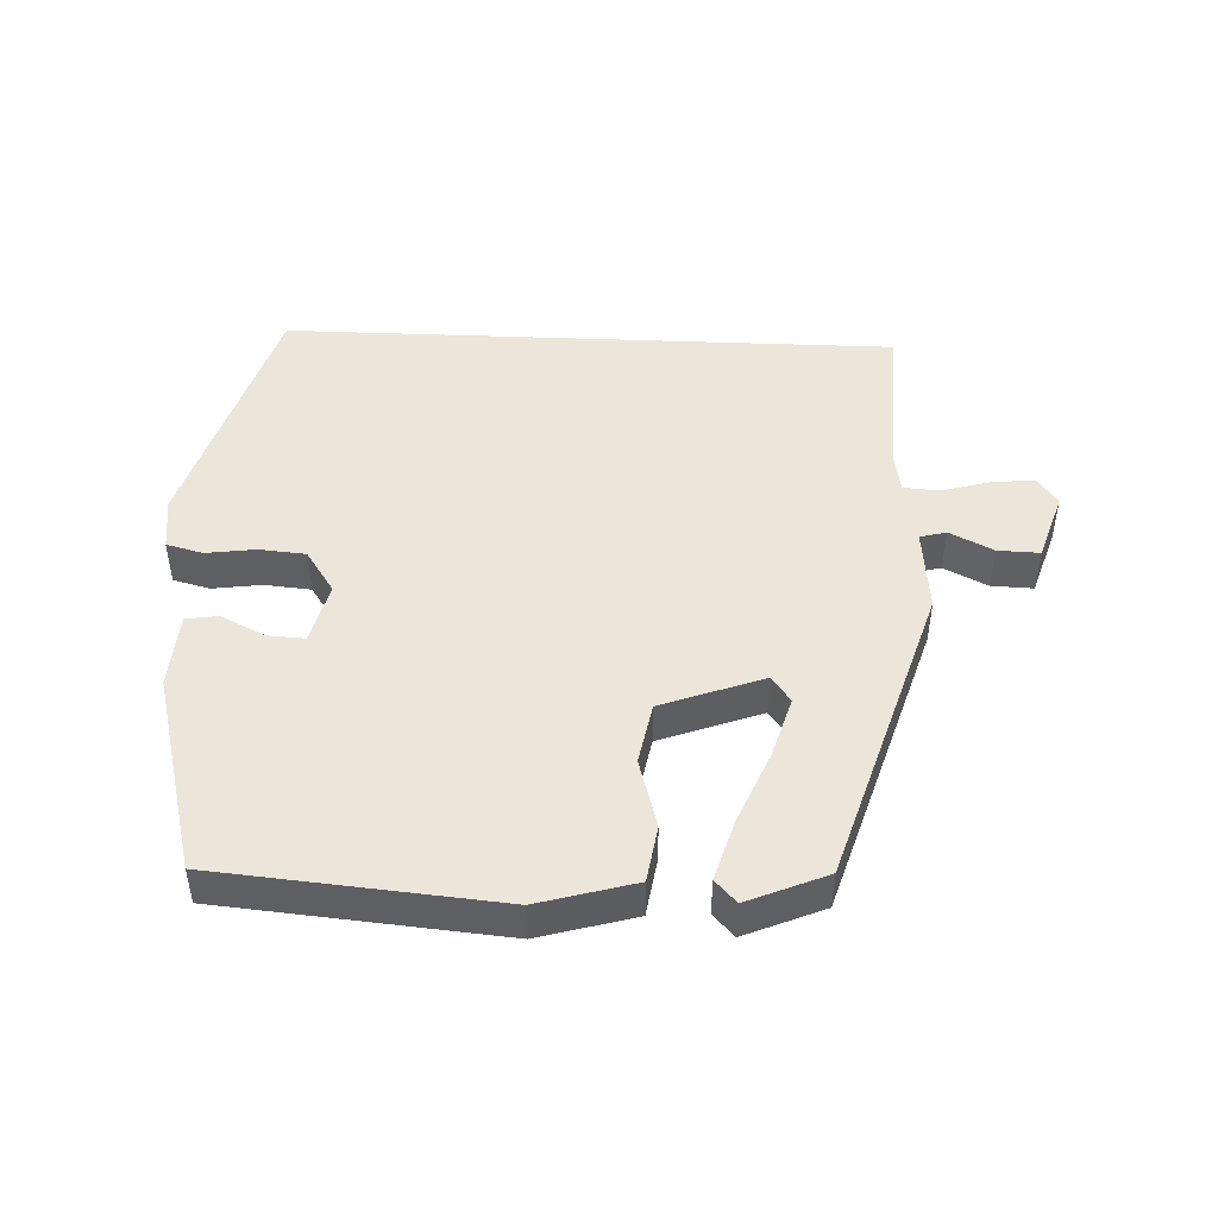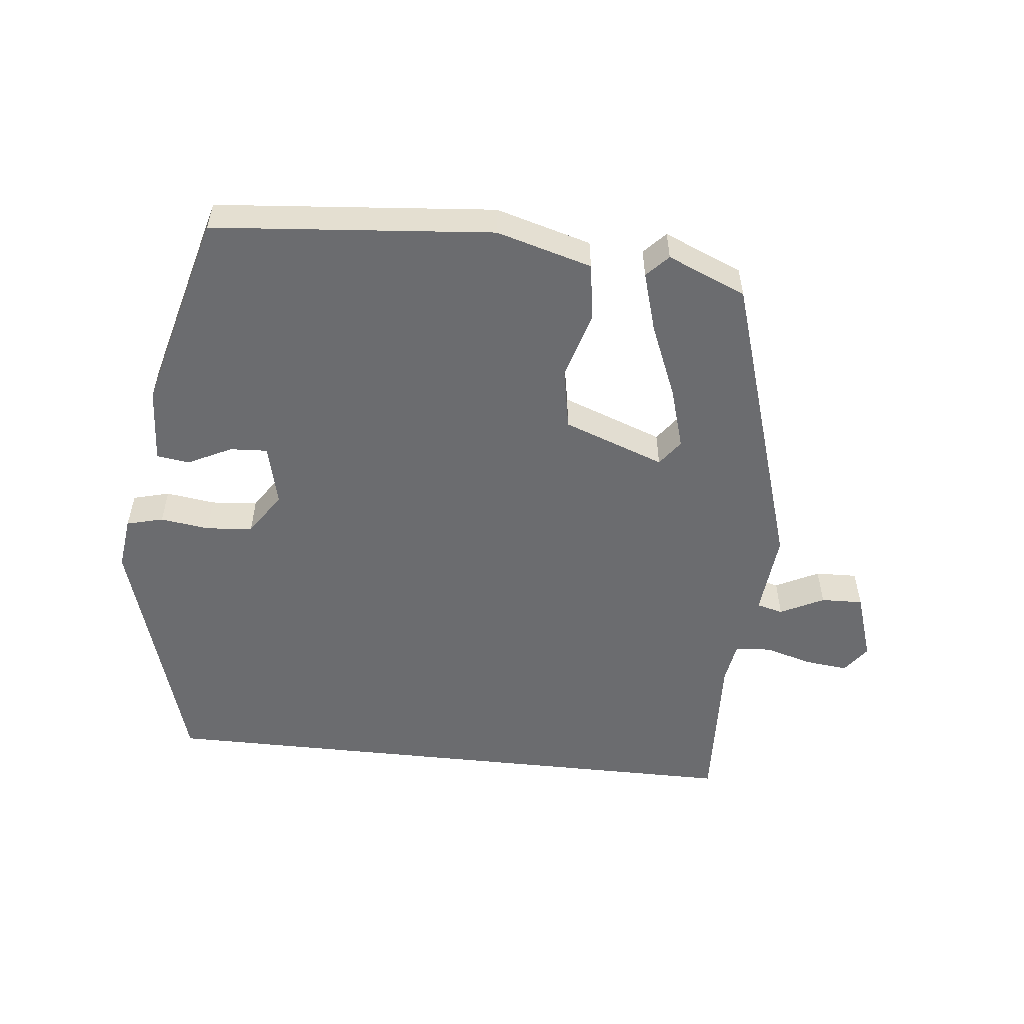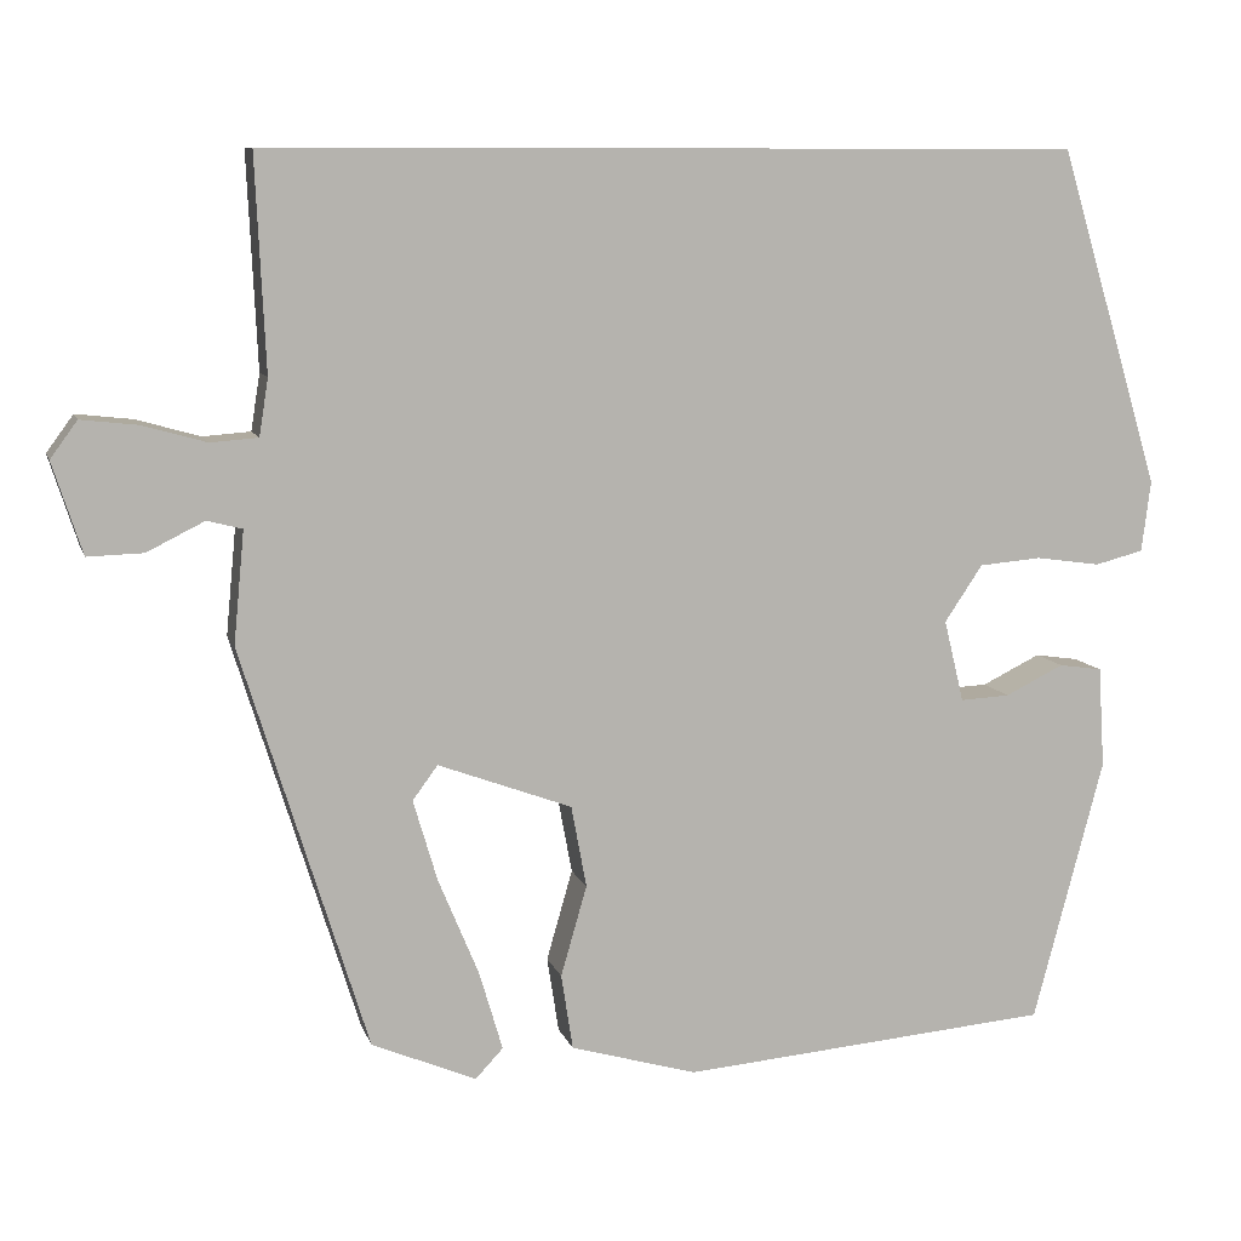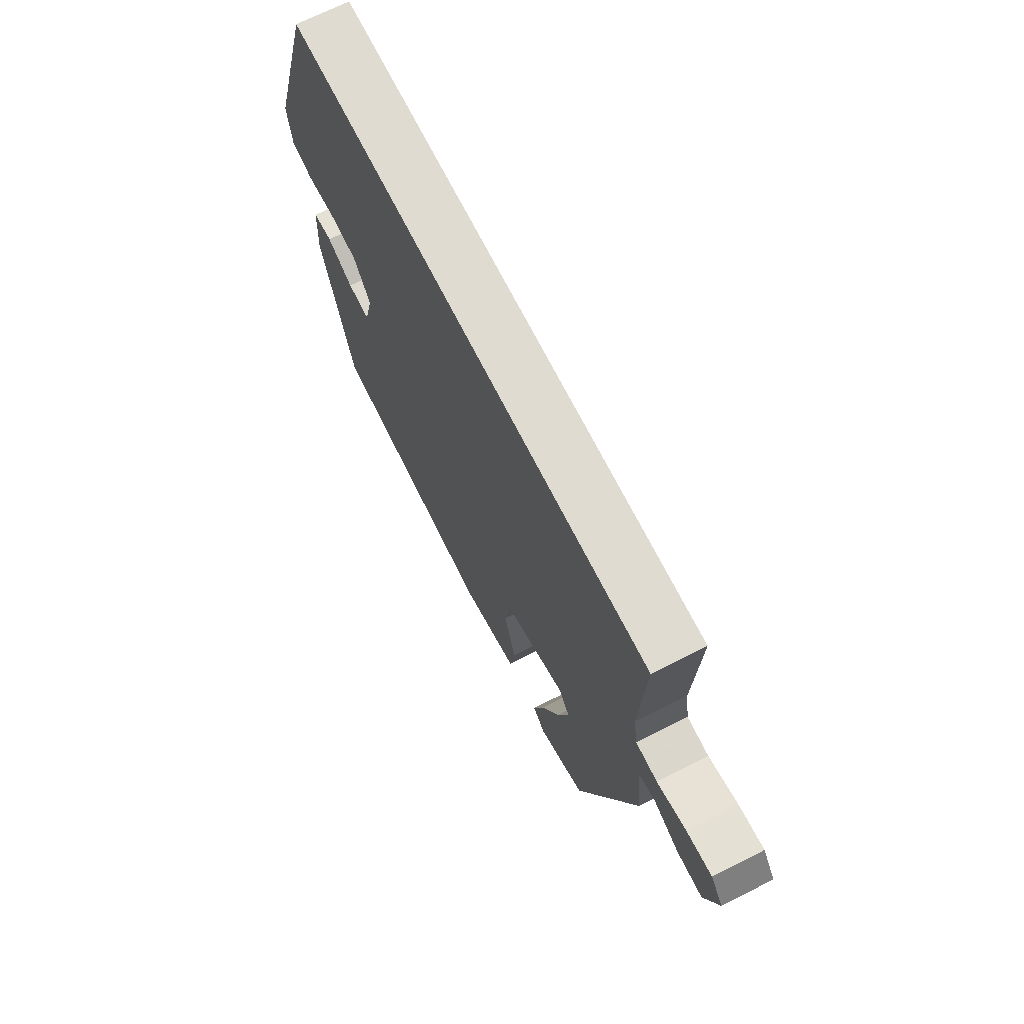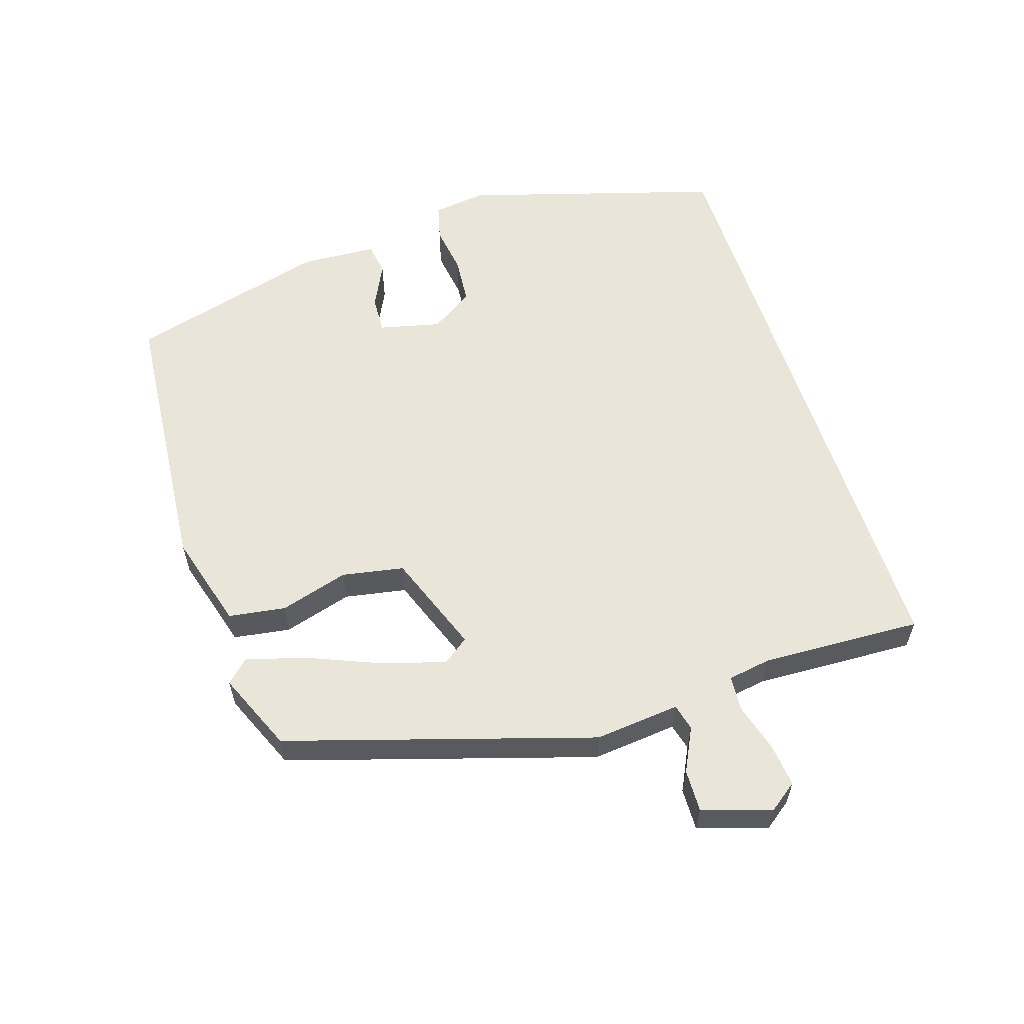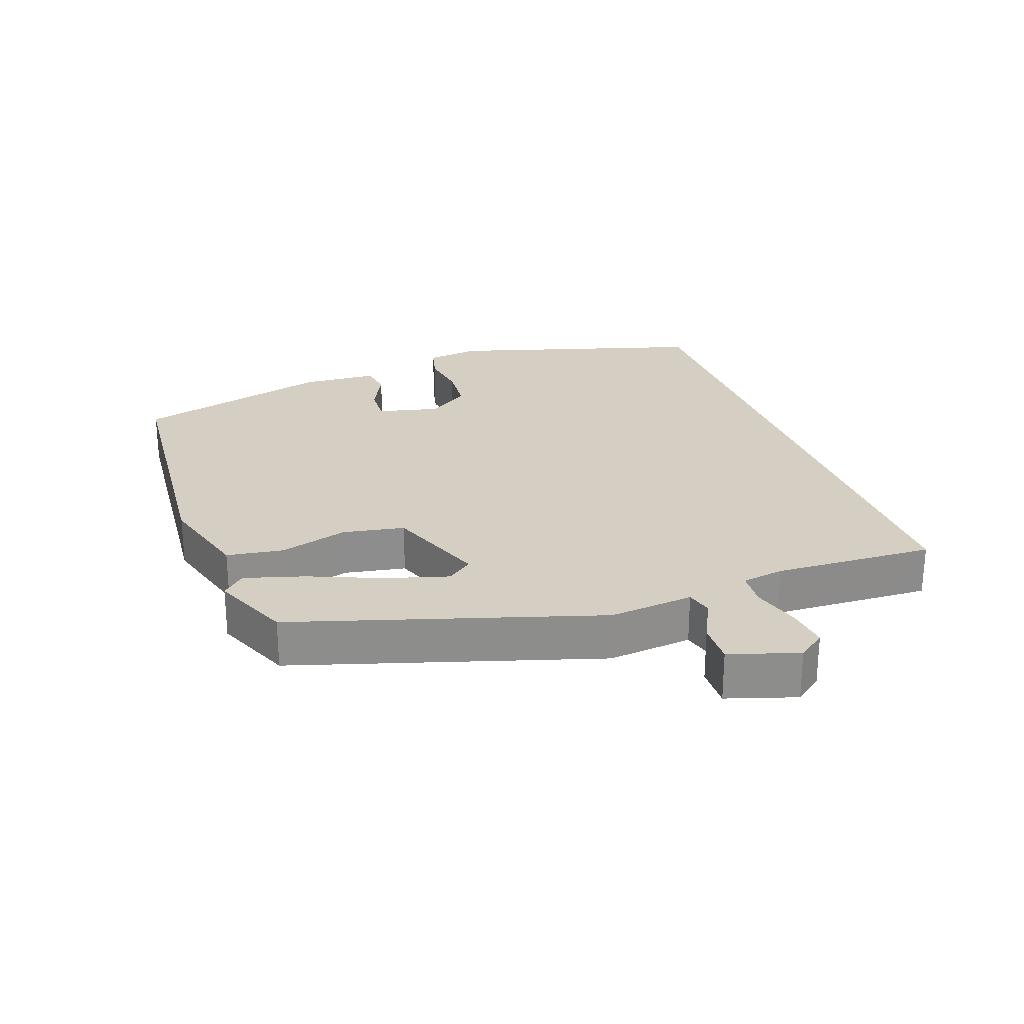
<metadata>
{"format":"obj","ext":"obj","renderer":"f3d","projection":"perspective","resolution":1024,"background":"white","views":[{"elev":47.0,"azim":-177.6,"up":"+Y"},{"elev":-53.7,"azim":173.9,"up":"+Y"},{"elev":9.2,"azim":-14.4,"up":"+Z"},{"elev":70.0,"azim":-116.8,"up":"+Z"},{"elev":58.6,"azim":-108.0,"up":"+Y"},{"elev":25.7,"azim":-109.8,"up":"+Y"}]}
</metadata>
<code>
v 0.412 0.07 -0.496
v 0 0.07 -0.532
v -0.141 0.07 -0.492
v -0.154 0.07 -0.408
v -0.125 0.07 -0.307
v -0.142 0.07 -0.216
v -0.291 0.07 -0.161
v -0.319 0.07 -0.199
v -0.292 0.07 -0.29
v -0.247 0.07 -0.398
v -0.221 0.07 -0.486
v -0.252 0.07 -0.519
v -0.368 0.07 -0.47
v -0.508 0.07 -0.021
v -0.496 0.07 0.104
v -0.535 0.07 0.114
v -0.599 0.07 0.082
v -0.661 0.07 0.08
v -0.694 0.07 0.182
v -0.664 0.07 0.223
v -0.601 0.07 0.216
v -0.53 0.07 0.196
v -0.477 0.07 0.2
v -0.467 0.07 0.263
v -0.478 0.07 0.5
v 0.427 0.07 0.5
v 0.54 0.07 0.125
v 0.53 0.07 0.046
v 0.476 0.07 0.032
v 0.404 0.07 0.042
v 0.335 0.07 0.036
v 0.293 0.07 -0.027
v 0.315 0.07 -0.118
v 0.37 0.07 -0.115
v 0.435 0.07 -0.083
v 0.483 0.07 -0.09
v 0.49 0.07 -0.202
v 0.412 0 -0.496
v 0 0 -0.532
v -0.141 0 -0.492
v -0.154 0 -0.408
v -0.125 0 -0.307
v -0.142 0 -0.216
v -0.291 0 -0.161
v -0.319 0 -0.199
v -0.292 0 -0.29
v -0.247 0 -0.398
v -0.221 0 -0.486
v -0.252 0 -0.519
v -0.368 0 -0.47
v -0.508 0 -0.021
v -0.496 0 0.104
v -0.535 0 0.114
v -0.599 0 0.082
v -0.661 0 0.08
v -0.694 0 0.182
v -0.664 0 0.223
v -0.601 0 0.216
v -0.53 0 0.196
v -0.477 0 0.2
v -0.467 0 0.263
v -0.478 0 0.5
v 0.427 0 0.5
v 0.54 0 0.125
v 0.53 0 0.046
v 0.476 0 0.032
v 0.404 0 0.042
v 0.335 0 0.036
v 0.293 0 -0.027
v 0.315 0 -0.118
v 0.37 0 -0.115
v 0.435 0 -0.083
v 0.483 0 -0.09
v 0.49 0 -0.202
f 2 3 4
f 1 2 4
f 37 1 4
f 36 37 4
f 35 36 4
f 34 35 4
f 33 34 4 5
f 32 33 5 6
f 31 32 6 7
f 28 29 30
f 27 28 30
f 26 27 30
f 25 26 30
f 24 25 30
f 23 24 30 31
f 22 23 31 7
f 20 21 22
f 19 20 22
f 18 19 22
f 17 18 22
f 16 17 22
f 15 16 22
f 13 14 15
f 12 13 15
f 11 12 15
f 10 11 15
f 9 10 15
f 8 9 15 22
f 7 8 22
f 41 40 39
f 41 39 38
f 41 38 74
f 41 74 73
f 41 73 72
f 41 72 71
f 42 41 71 70
f 43 42 70 69
f 44 43 69 68
f 67 66 65
f 67 65 64
f 67 64 63
f 67 63 62
f 67 62 61
f 68 67 61 60
f 44 68 60 59
f 59 58 57
f 59 57 56
f 59 56 55
f 59 55 54
f 59 54 53
f 59 53 52
f 52 51 50
f 52 50 49
f 52 49 48
f 52 48 47
f 52 47 46
f 59 52 46 45
f 59 45 44
f 1 38 39 2
f 2 39 40 3
f 3 40 41 4
f 4 41 42 5
f 5 42 43 6
f 6 43 44 7
f 7 44 45 8
f 8 45 46 9
f 9 46 47 10
f 10 47 48 11
f 11 48 49 12
f 12 49 50 13
f 13 50 51 14
f 14 51 52 15
f 15 52 53 16
f 16 53 54 17
f 17 54 55 18
f 18 55 56 19
f 19 56 57 20
f 20 57 58 21
f 21 58 59 22
f 22 59 60 23
f 23 60 61 24
f 24 61 62 25
f 25 62 63 26
f 26 63 64 27
f 27 64 65 28
f 28 65 66 29
f 29 66 67 30
f 30 67 68 31
f 31 68 69 32
f 32 69 70 33
f 33 70 71 34
f 34 71 72 35
f 35 72 73 36
f 36 73 74 37
f 37 74 38 1

</code>
